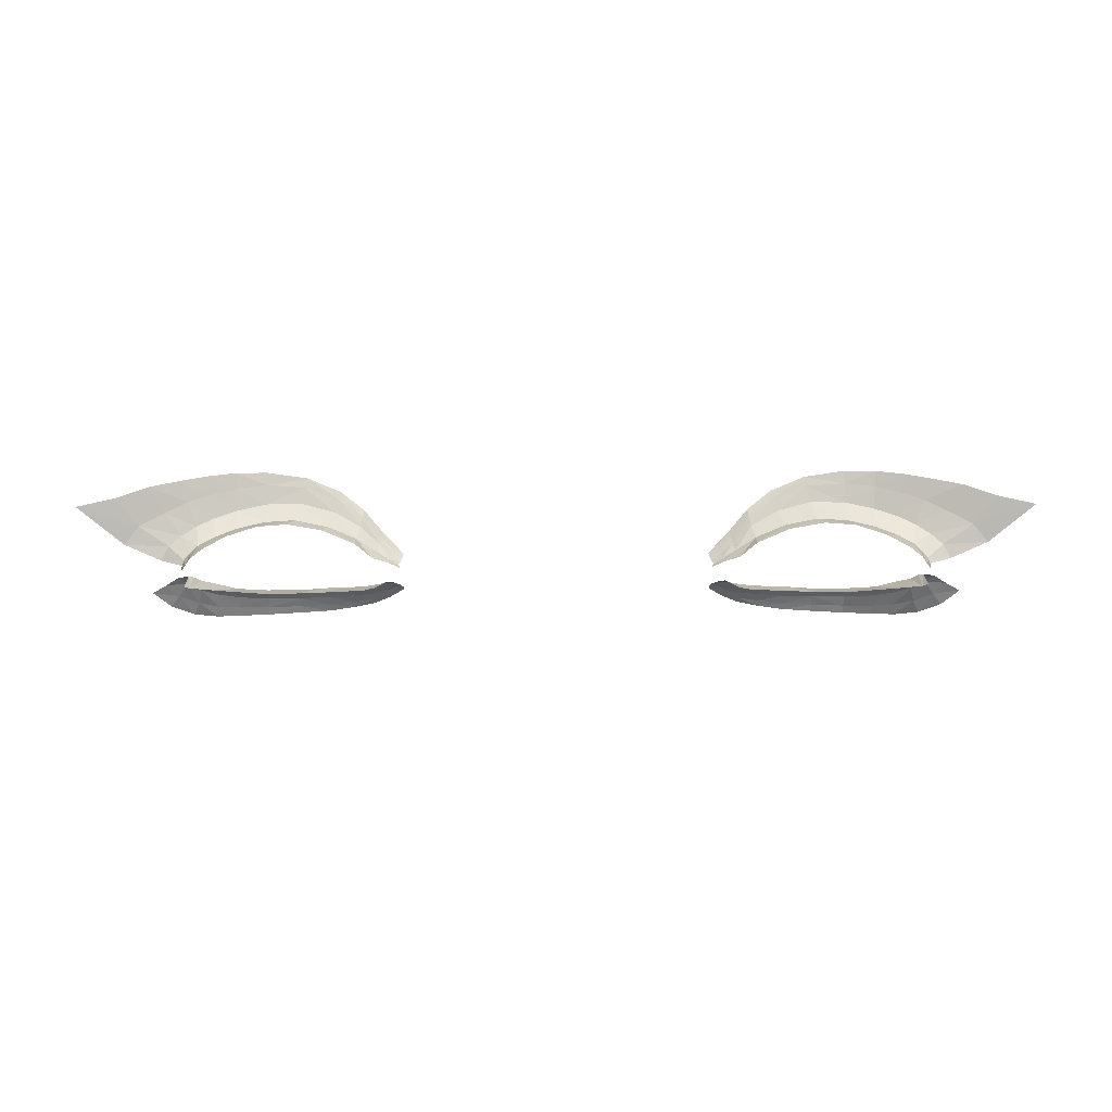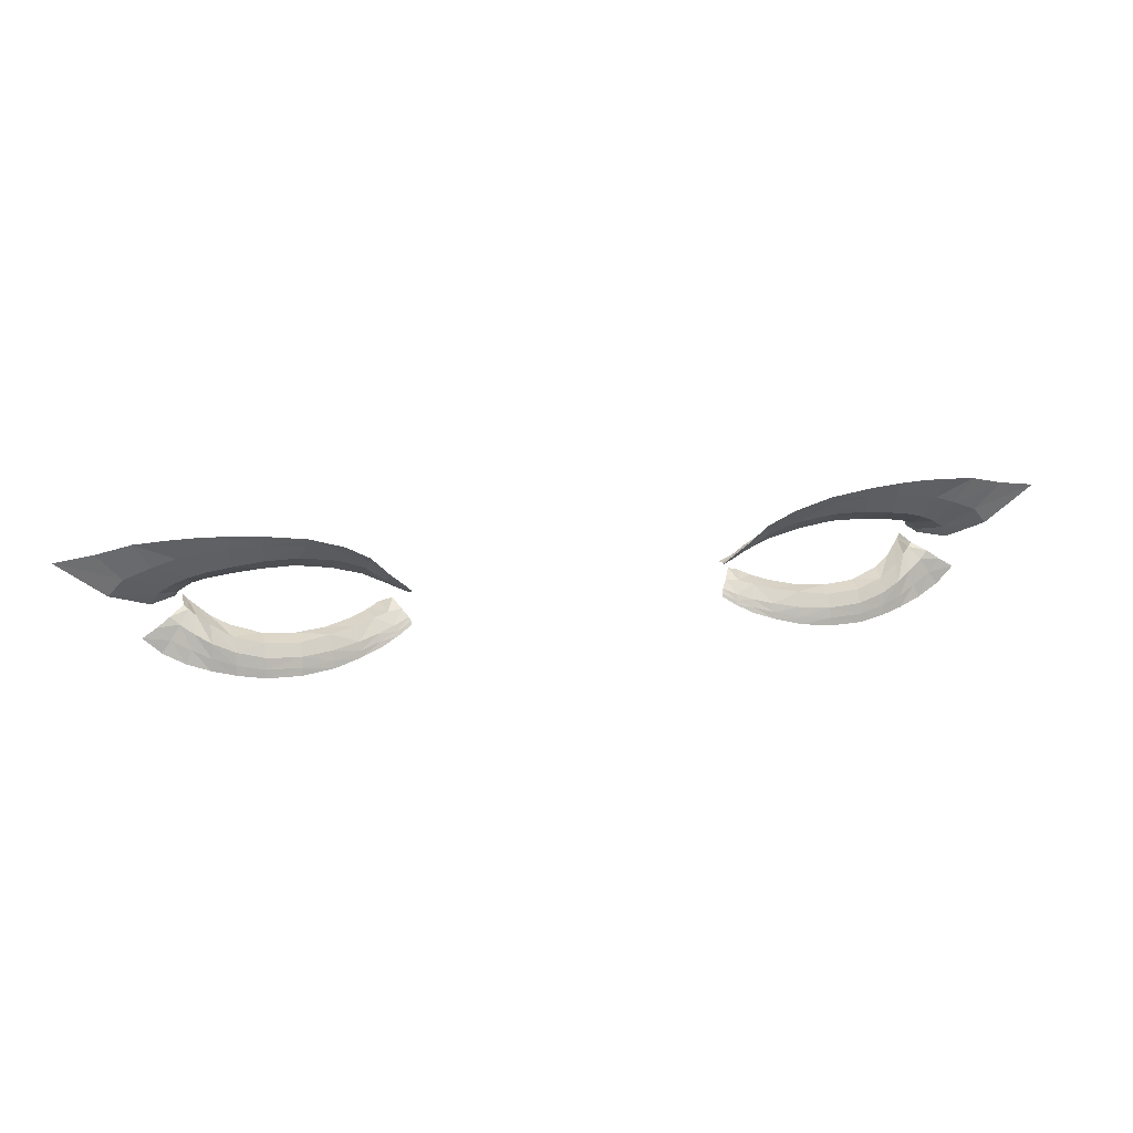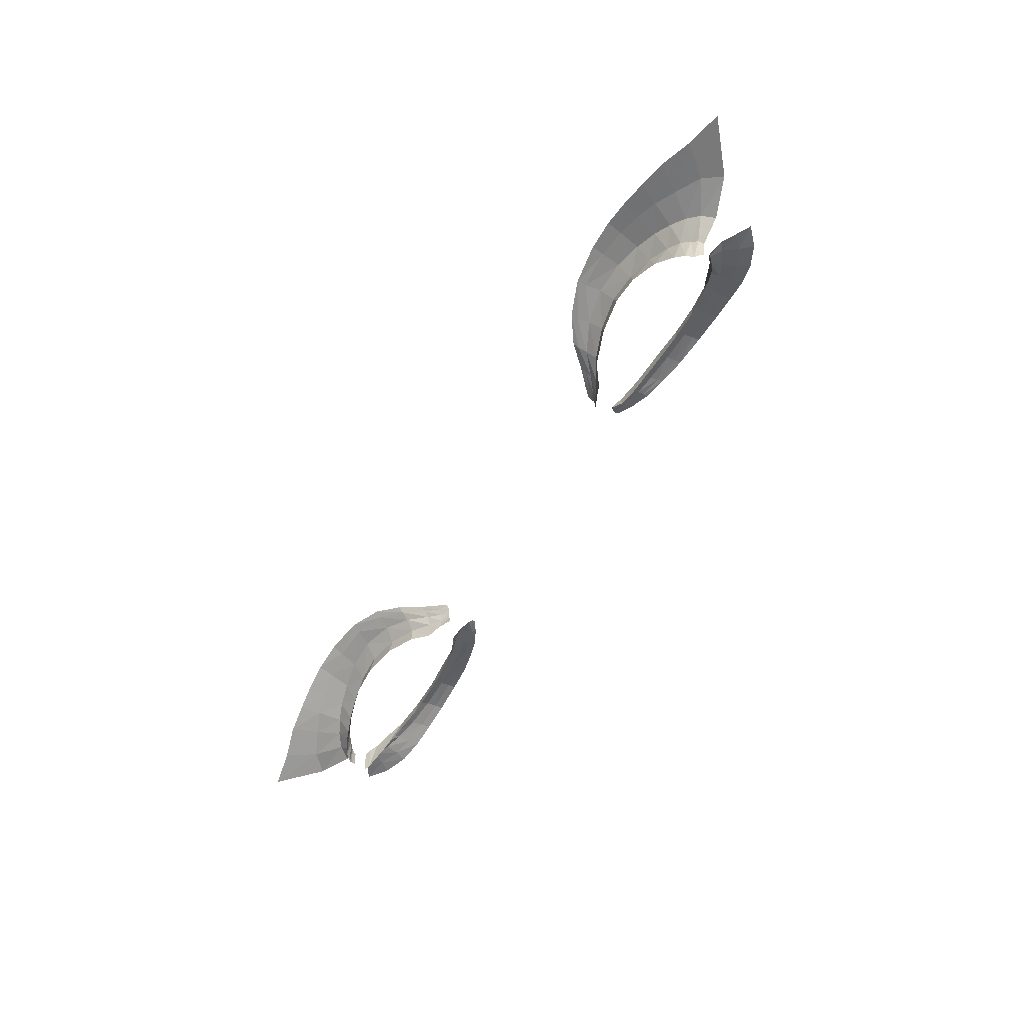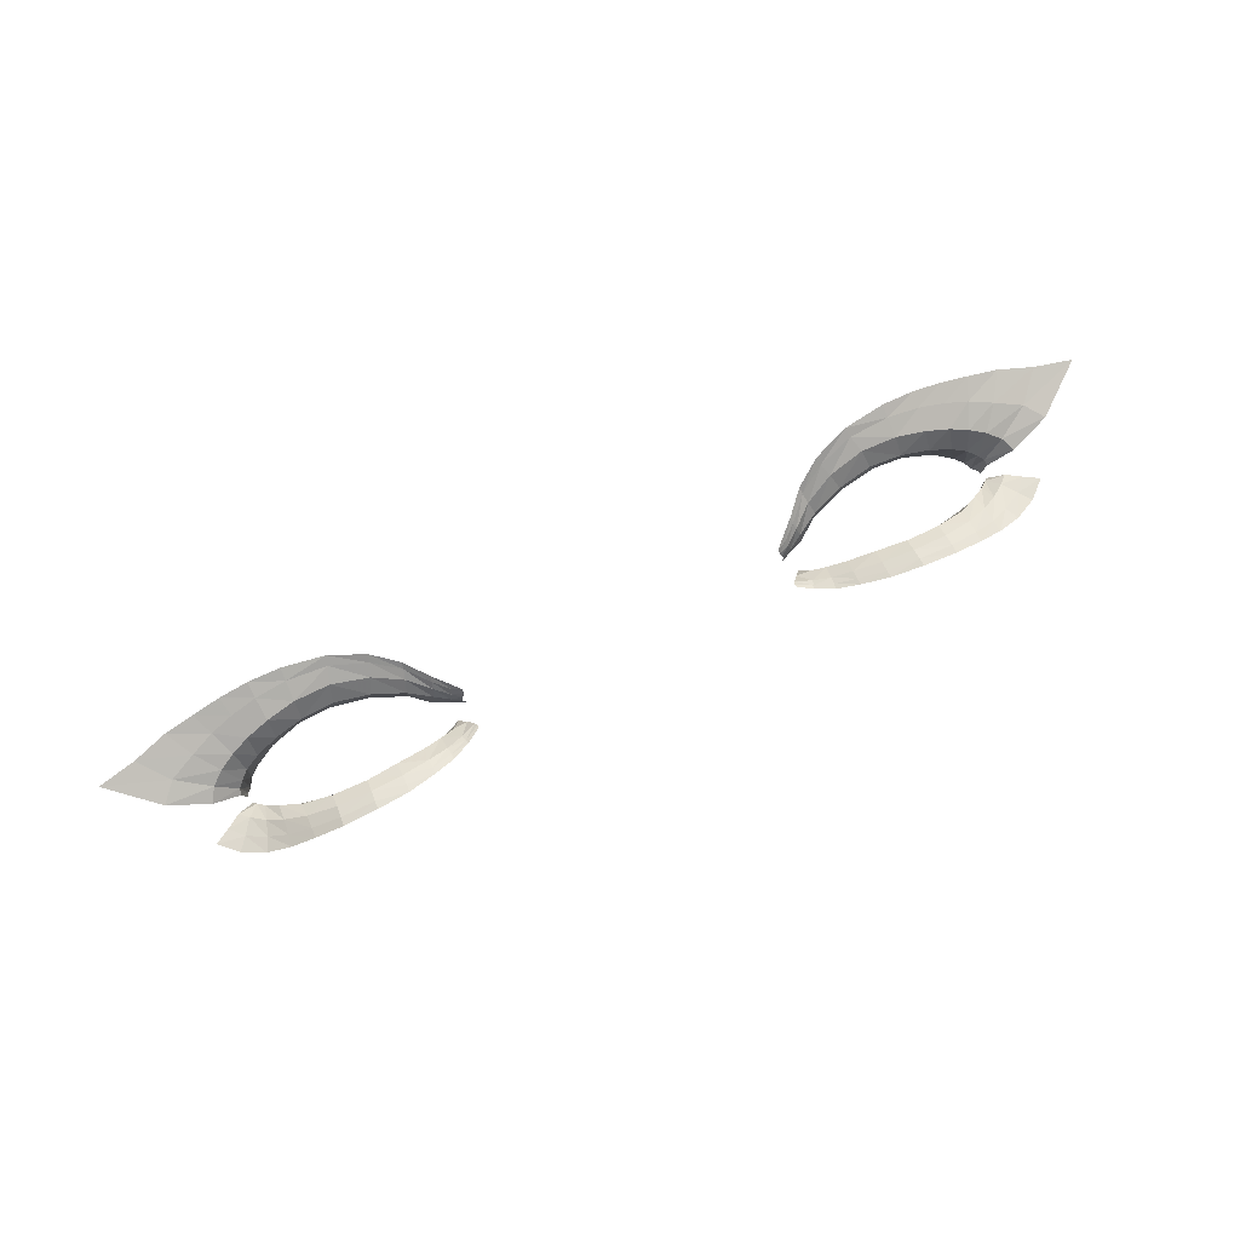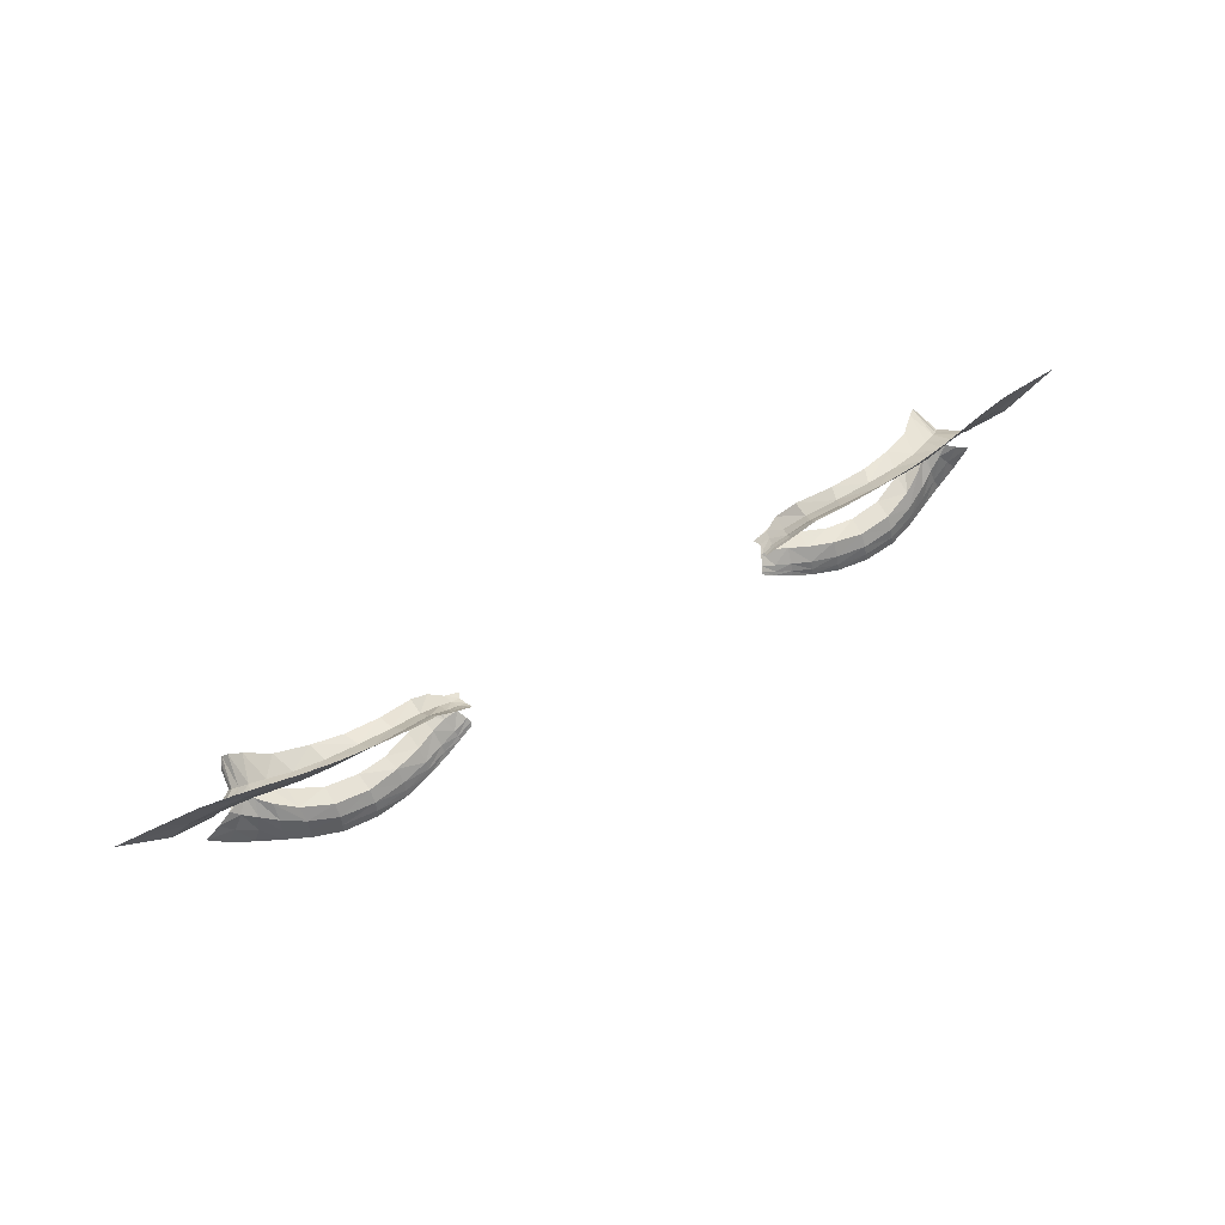
<metadata>
{"format":"obj","ext":"obj","renderer":"f3d","projection":"perspective","resolution":1024,"background":"white","views":[{"elev":-70.0,"azim":-179.8,"up":"+Z"},{"elev":21.3,"azim":-13.3,"up":"+Y"},{"elev":-58.5,"azim":-120.1,"up":"+Z"},{"elev":76.9,"azim":-24.4,"up":"+Z"},{"elev":56.7,"azim":-31.5,"up":"+Y"}]}
</metadata>
<code>
v 0.3525 7.329 1.383
v 0.318 7.33 1.39
v 0.3878 7.322 1.368
v 0.4121 7.314 1.347
v 0.4243 7.306 1.337
v 0.4296 7.298 1.331
v 0.4336 7.293 1.335
v 0.4354 7.288 1.337
v 0.185 7.281 1.395
v 0.4312 7.275 1.328
v 0.4195 7.267 1.341
v 0.4041 7.259 1.358
v 0.3841 7.252 1.372
v 0.3489 7.243 1.386
v 0.3118 7.242 1.391
v 0.2793 7.244 1.388
v 0.2465 7.25 1.378
v 0.2141 7.26 1.362
v 0.2766 7.323 1.388
v 0.2374 7.309 1.378
v 0.2166 7.293 1.372
v 0.1841 7.279 1.379
v 0.2328 7.319 1.41
v 0.1994 7.265 1.369
v 0.2006 7.286 1.379
v 0.2233 7.252 1.391
v 0.4269 7.272 1.367
v 0.1977 7.285 1.389
v 0.1913 7.257 1.385
v 0.2102 7.3 1.403
v 0.1868 7.28 1.387
v 0.2132 7.295 1.392
v 0.2371 7.309 1.397
v 0.2718 7.322 1.405
v 0.2073 7.256 1.387
v 0.2446 7.247 1.399
v 0.2752 7.243 1.407
v 0.3098 7.238 1.411
v 0.3485 7.24 1.408
v 0.3822 7.246 1.396
v 0.4049 7.258 1.384
v 0.4189 7.265 1.373
v 0.432 7.275 1.362
v 0.1951 7.288 1.398
v 0.4391 7.288 1.363
v 0.4372 7.294 1.367
v 0.4308 7.3 1.372
v 0.4216 7.307 1.379
v 0.405 7.314 1.387
v 0.3794 7.322 1.397
v 0.4261 7.271 1.333
v 0.2265 7.254 1.368
v 0.3106 7.329 1.408
v 0.347 7.327 1.405
v 0.2648 7.335 1.42
v 0.4673 7.287 1.383
v 0.4586 7.302 1.389
v 0.4442 7.313 1.397
v 0.4267 7.323 1.404
v 0.406 7.33 1.411
v 0.3793 7.337 1.419
v 0.3059 7.344 1.426
v 0.3459 7.343 1.425
v 0.1823 7.286 1.406
v 0.2288 7.335 1.423
v 0.2075 7.311 1.415
v 0.1915 7.296 1.41
v 0.257 7.355 1.435
v 0.5668 7.35 1.397
v 0.5222 7.358 1.404
v 0.482 7.369 1.413
v 0.4474 7.374 1.421
v 0.4151 7.377 1.429
v 0.3819 7.379 1.436
v 0.297 7.37 1.441
v 0.3446 7.377 1.441
v 0.2208 7.237 1.403
v 0.4379 7.259 1.38
v 0.1853 7.25 1.395
v 0.2022 7.243 1.398
v 0.2436 7.232 1.41
v 0.2742 7.227 1.416
v 0.3099 7.224 1.42
v 0.3482 7.225 1.417
v 0.3808 7.231 1.406
v 0.4048 7.239 1.395
v 0.4227 7.248 1.385
v 0.4476 7.268 1.375
v 0.2193 7.222 1.409
v 0.4596 7.228 1.384
v 0.1835 7.243 1.402
v 0.1991 7.232 1.404
v 0.2435 7.215 1.415
v 0.2744 7.207 1.422
v 0.3107 7.204 1.425
v 0.3493 7.203 1.421
v 0.381 7.205 1.412
v 0.4076 7.209 1.401
v 0.4343 7.215 1.391
v 0.4798 7.247 1.38
v 0.2086 7.306 1.41
v 0.2299 7.329 1.418
v 0.4109 7.356 1.422
v 0.4374 7.35 1.414
v 0.2996 7.361 1.435
v 0.5121 7.304 1.391
v 0.3451 7.364 1.435
v 0.3809 7.361 1.429
v 0.4638 7.339 1.406
v 0.4944 7.325 1.398
v 0.193 7.292 1.405
v 0.1829 7.283 1.401
v 0.259 7.347 1.429
v 0.2199 7.228 1.407
v 0.2432 7.222 1.413
v 0.3103 7.213 1.423
v 0.2742 7.216 1.42
v 0.3489 7.213 1.42
v 0.2005 7.237 1.402
v 0.1829 7.247 1.399
v 0.4273 7.231 1.389
v 0.449 7.242 1.383
v 0.4628 7.257 1.379
v 0.4063 7.222 1.399
v 0.3808 7.217 1.41
v -0.3525 7.329 1.383
v -0.318 7.33 1.39
v -0.3878 7.322 1.368
v -0.4121 7.314 1.347
v -0.4243 7.306 1.337
v -0.4296 7.298 1.331
v -0.4336 7.293 1.335
v -0.4354 7.288 1.337
v -0.185 7.281 1.395
v -0.4312 7.275 1.328
v -0.4195 7.267 1.341
v -0.4041 7.259 1.358
v -0.3841 7.252 1.372
v -0.3489 7.243 1.386
v -0.3118 7.242 1.391
v -0.2793 7.244 1.388
v -0.2465 7.25 1.378
v -0.2141 7.26 1.362
v -0.2766 7.323 1.388
v -0.2374 7.309 1.378
v -0.2166 7.293 1.372
v -0.1841 7.279 1.379
v -0.2328 7.319 1.41
v -0.1994 7.265 1.369
v -0.2006 7.286 1.379
v -0.2233 7.252 1.391
v -0.4269 7.272 1.367
v -0.1977 7.285 1.389
v -0.1913 7.257 1.385
v -0.2102 7.3 1.403
v -0.1868 7.28 1.387
v -0.2132 7.295 1.392
v -0.2371 7.309 1.397
v -0.2718 7.322 1.405
v -0.2073 7.256 1.387
v -0.2446 7.247 1.399
v -0.2752 7.243 1.407
v -0.3098 7.238 1.411
v -0.3485 7.24 1.408
v -0.3822 7.246 1.396
v -0.4049 7.258 1.384
v -0.4189 7.265 1.373
v -0.432 7.275 1.362
v -0.1951 7.288 1.398
v -0.4391 7.288 1.363
v -0.4372 7.294 1.367
v -0.4308 7.3 1.372
v -0.4216 7.307 1.379
v -0.405 7.314 1.387
v -0.3794 7.322 1.397
v -0.4261 7.271 1.333
v -0.2265 7.254 1.368
v -0.3106 7.329 1.408
v -0.347 7.327 1.405
v -0.2648 7.335 1.42
v -0.4673 7.287 1.383
v -0.4586 7.302 1.389
v -0.4442 7.313 1.397
v -0.4267 7.323 1.404
v -0.406 7.33 1.411
v -0.3793 7.337 1.419
v -0.3059 7.344 1.426
v -0.3459 7.343 1.425
v -0.1823 7.286 1.406
v -0.2288 7.335 1.423
v -0.2075 7.311 1.415
v -0.1915 7.296 1.41
v -0.257 7.355 1.435
v -0.5668 7.35 1.397
v -0.5222 7.358 1.404
v -0.482 7.369 1.413
v -0.4474 7.374 1.421
v -0.4151 7.377 1.429
v -0.3819 7.379 1.436
v -0.297 7.37 1.441
v -0.3446 7.377 1.441
v -0.2208 7.237 1.403
v -0.4379 7.259 1.38
v -0.1853 7.25 1.395
v -0.2022 7.243 1.398
v -0.2436 7.232 1.41
v -0.2742 7.227 1.416
v -0.3099 7.224 1.42
v -0.3482 7.225 1.417
v -0.3808 7.231 1.406
v -0.4048 7.239 1.395
v -0.4227 7.248 1.385
v -0.4476 7.268 1.375
v -0.2193 7.222 1.409
v -0.4596 7.228 1.384
v -0.1835 7.243 1.402
v -0.1991 7.232 1.404
v -0.2435 7.215 1.415
v -0.2744 7.207 1.422
v -0.3107 7.204 1.425
v -0.3493 7.203 1.421
v -0.381 7.205 1.412
v -0.4076 7.209 1.401
v -0.4343 7.215 1.391
v -0.4798 7.247 1.38
v -0.2086 7.306 1.41
v -0.2299 7.329 1.418
v -0.4109 7.356 1.422
v -0.4374 7.35 1.414
v -0.2996 7.361 1.435
v -0.5121 7.304 1.391
v -0.3451 7.364 1.435
v -0.3809 7.361 1.429
v -0.4638 7.339 1.406
v -0.4944 7.325 1.398
v -0.193 7.292 1.405
v -0.1829 7.283 1.401
v -0.259 7.347 1.429
v -0.2199 7.228 1.407
v -0.2432 7.222 1.413
v -0.3103 7.213 1.423
v -0.2742 7.216 1.42
v -0.3489 7.213 1.42
v -0.2005 7.237 1.402
v -0.1829 7.247 1.399
v -0.4273 7.231 1.389
v -0.449 7.242 1.383
v -0.4628 7.257 1.379
v -0.4063 7.222 1.399
v -0.3808 7.217 1.41
f 1 54 53 2
f 46 45 56 57
f 24 29 35 18
f 19 2 53 34
f 12 13 40 41
f 52 26 36 17
f 6 7 46 47
f 25 21 32 28
f 14 39 40 13
f 15 16 37 38
f 7 8 45 46
f 1 3 50 54
f 20 19 34 33
f 15 38 39 14
f 16 17 36 37
f 50 49 60 61
f 3 4 49 50
f 25 28 31 22
f 28 32 30 44
f 52 18 35 26
f 49 48 59 60
f 4 5 48 49
f 11 12 41 42
f 21 20 33 32
f 51 11 42 27
f 51 27 43 10
f 5 6 47 48
f 32 33 23 30
f 54 50 61 63
f 47 46 57 58
f 33 34 55 23
f 28 44 9 31
f 54 63 62 53
f 48 47 58 59
f 34 53 62 55
f 111 67 64 112
f 109 110 70 71
f 107 108 74 76
f 110 106 69 70
f 107 76 75 105
f 104 109 71 72
f 108 103 73 74
f 101 102 65 66
f 103 104 72 73
f 113 105 75 68
f 111 101 66 67
f 102 113 68 65
f 26 35 80 77
f 39 84 85 40
f 37 36 81 82
f 26 77 81 36
f 38 37 82 83
f 27 78 88 43
f 41 40 85 86
f 42 41 86 87
f 27 42 87 78
f 29 79 80 35
f 38 83 84 39
f 116 117 94 95
f 114 89 93 115
f 124 125 97 98
f 122 90 100 123
f 122 121 99 90
f 121 124 98 99
f 120 91 92 119
f 114 119 92 89
f 116 95 96 118
f 117 115 93 94
f 118 96 97 125
f 44 30 101 111
f 55 62 105 113
f 60 59 104 103
f 30 23 102 101
f 61 60 103 108
f 59 58 109 104
f 63 107 105 62
f 57 56 106 110
f 63 61 108 107
f 58 57 110 109
f 44 111 112 9
f 23 55 113 102
f 78 87 121 122
f 83 82 117 116
f 78 122 123 88
f 83 116 118 84
f 86 85 125 124
f 77 114 115 81
f 79 120 119 80
f 82 81 115 117
f 77 80 119 114
f 87 86 124 121
f 84 118 125 85
f 126 127 178 179
f 171 182 181 170
f 149 143 160 154
f 144 159 178 127
f 137 166 165 138
f 177 142 161 151
f 131 172 171 132
f 150 153 157 146
f 139 138 165 164
f 140 163 162 141
f 132 171 170 133
f 126 179 175 128
f 145 158 159 144
f 140 139 164 163
f 141 162 161 142
f 175 186 185 174
f 128 175 174 129
f 150 147 156 153
f 153 169 155 157
f 177 151 160 143
f 174 185 184 173
f 129 174 173 130
f 136 167 166 137
f 146 157 158 145
f 176 152 167 136
f 176 135 168 152
f 130 173 172 131
f 157 155 148 158
f 179 188 186 175
f 172 183 182 171
f 158 148 180 159
f 153 156 134 169
f 179 178 187 188
f 173 184 183 172
f 159 180 187 178
f 236 237 189 192
f 234 196 195 235
f 232 201 199 233
f 235 195 194 231
f 232 230 200 201
f 229 197 196 234
f 233 199 198 228
f 226 191 190 227
f 228 198 197 229
f 238 193 200 230
f 236 192 191 226
f 227 190 193 238
f 151 202 205 160
f 164 165 210 209
f 162 207 206 161
f 151 161 206 202
f 163 208 207 162
f 152 168 213 203
f 166 211 210 165
f 167 212 211 166
f 152 203 212 167
f 154 160 205 204
f 163 164 209 208
f 241 220 219 242
f 239 240 218 214
f 249 223 222 250
f 247 248 225 215
f 247 215 224 246
f 246 224 223 249
f 245 244 217 216
f 239 214 217 244
f 241 243 221 220
f 242 219 218 240
f 243 250 222 221
f 169 236 226 155
f 180 238 230 187
f 185 228 229 184
f 155 226 227 148
f 186 233 228 185
f 184 229 234 183
f 188 187 230 232
f 182 235 231 181
f 188 232 233 186
f 183 234 235 182
f 169 134 237 236
f 148 227 238 180
f 203 247 246 212
f 208 241 242 207
f 203 213 248 247
f 208 209 243 241
f 211 249 250 210
f 202 206 240 239
f 204 205 244 245
f 207 242 240 206
f 202 239 244 205
f 212 246 249 211
f 209 210 250 243

</code>
